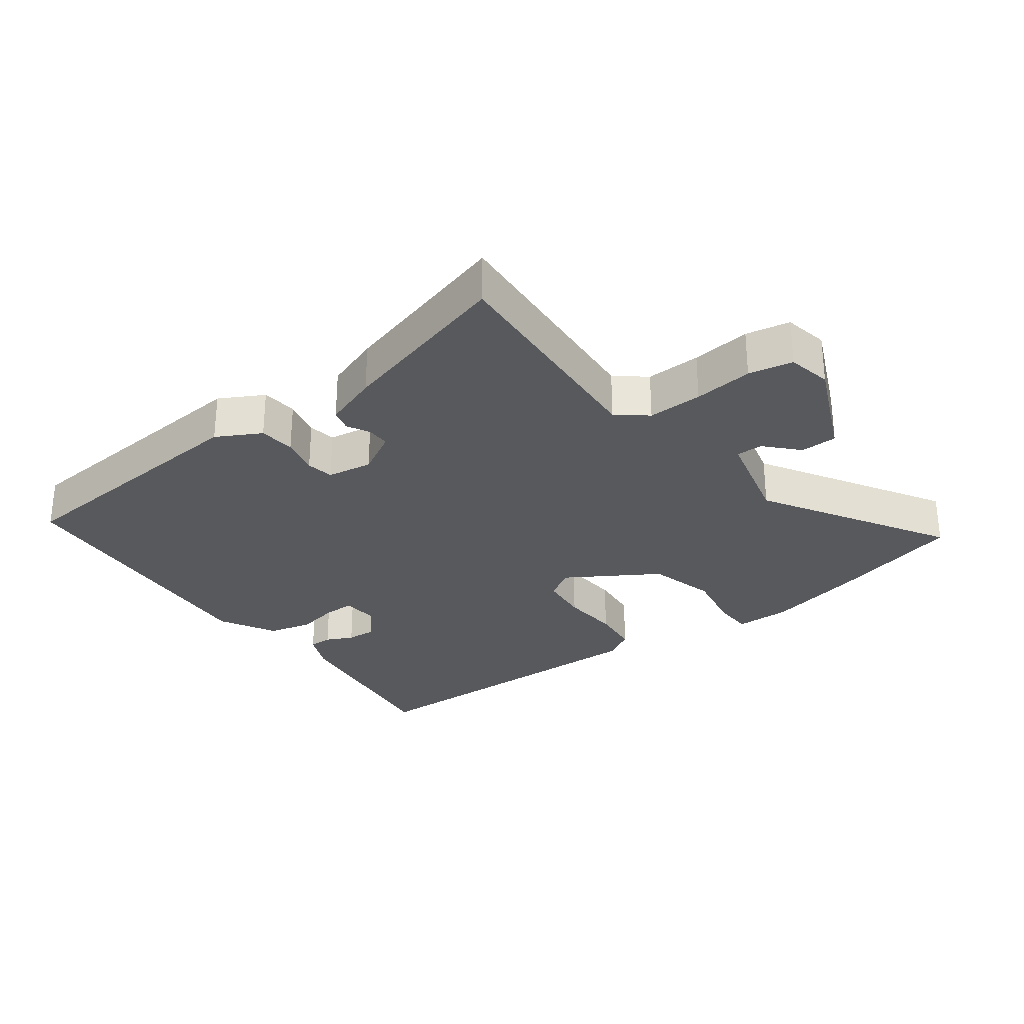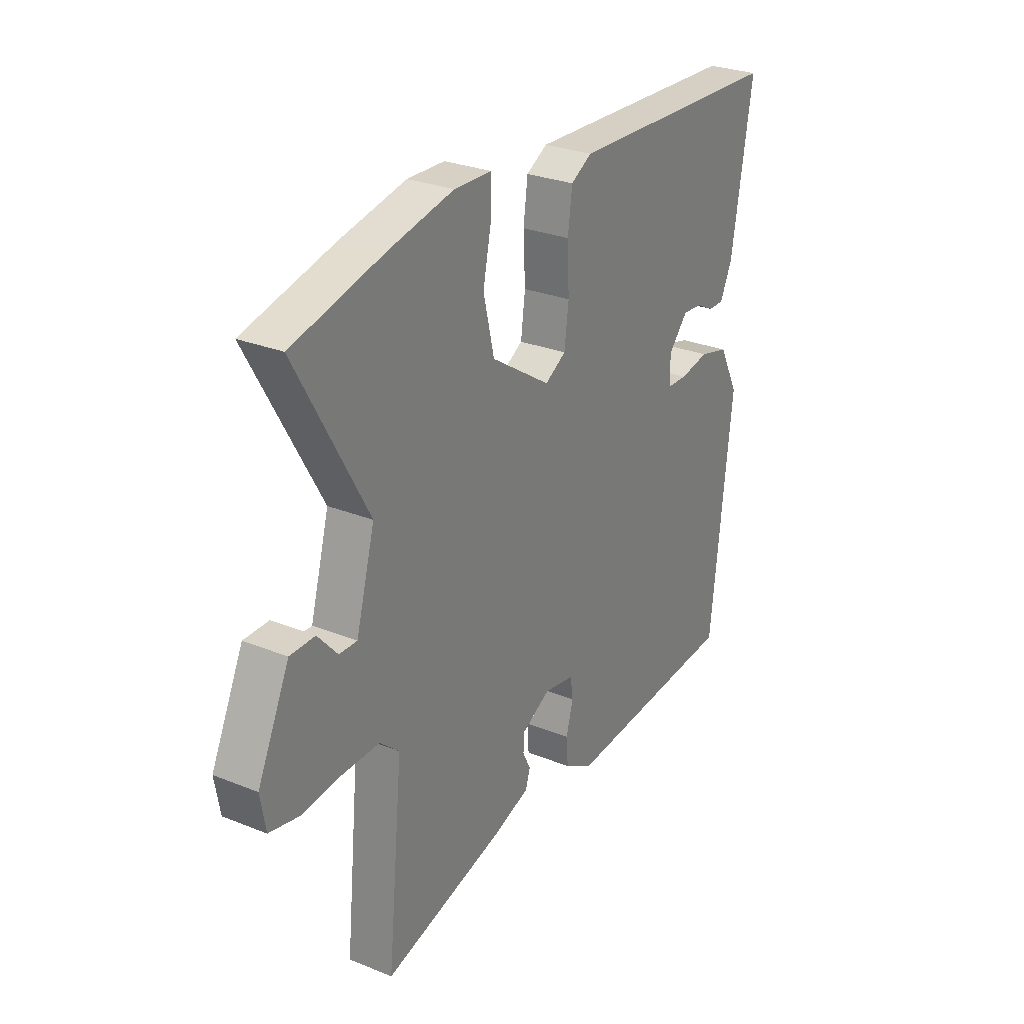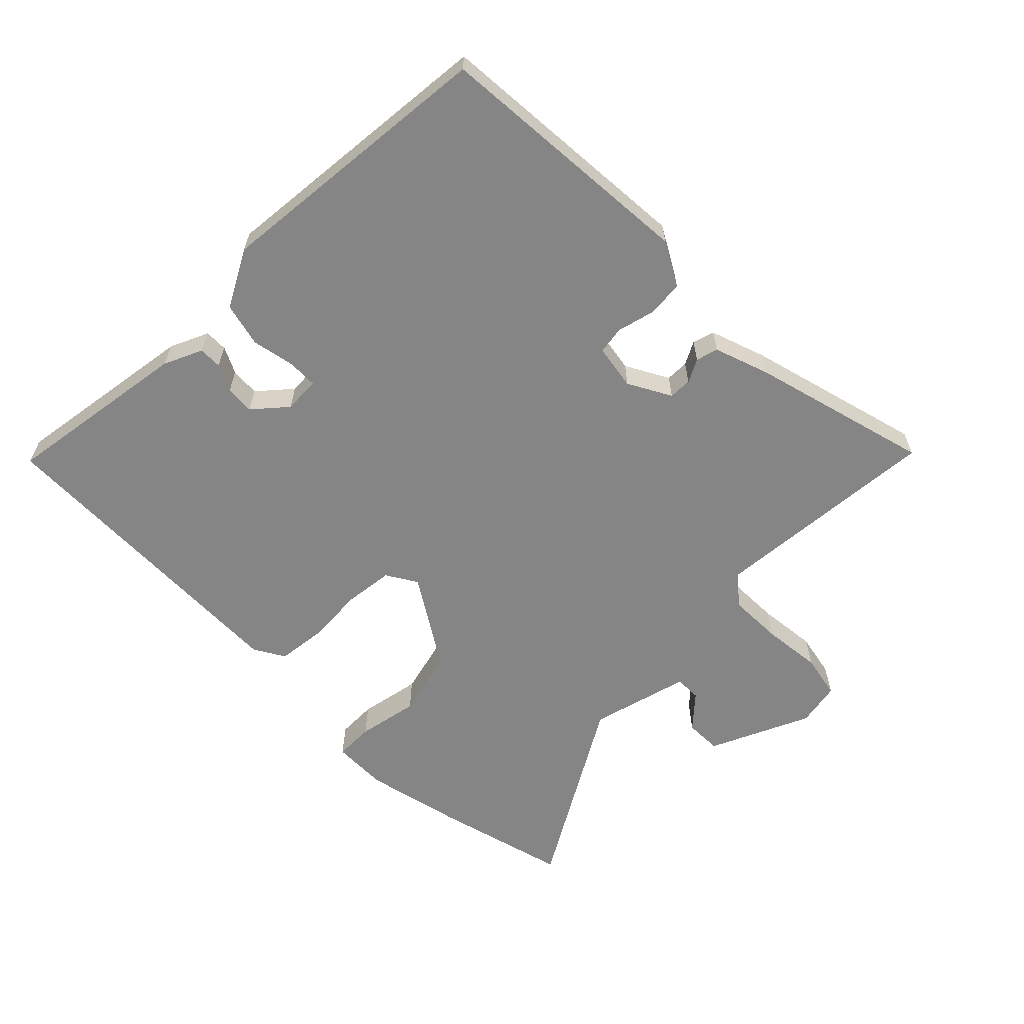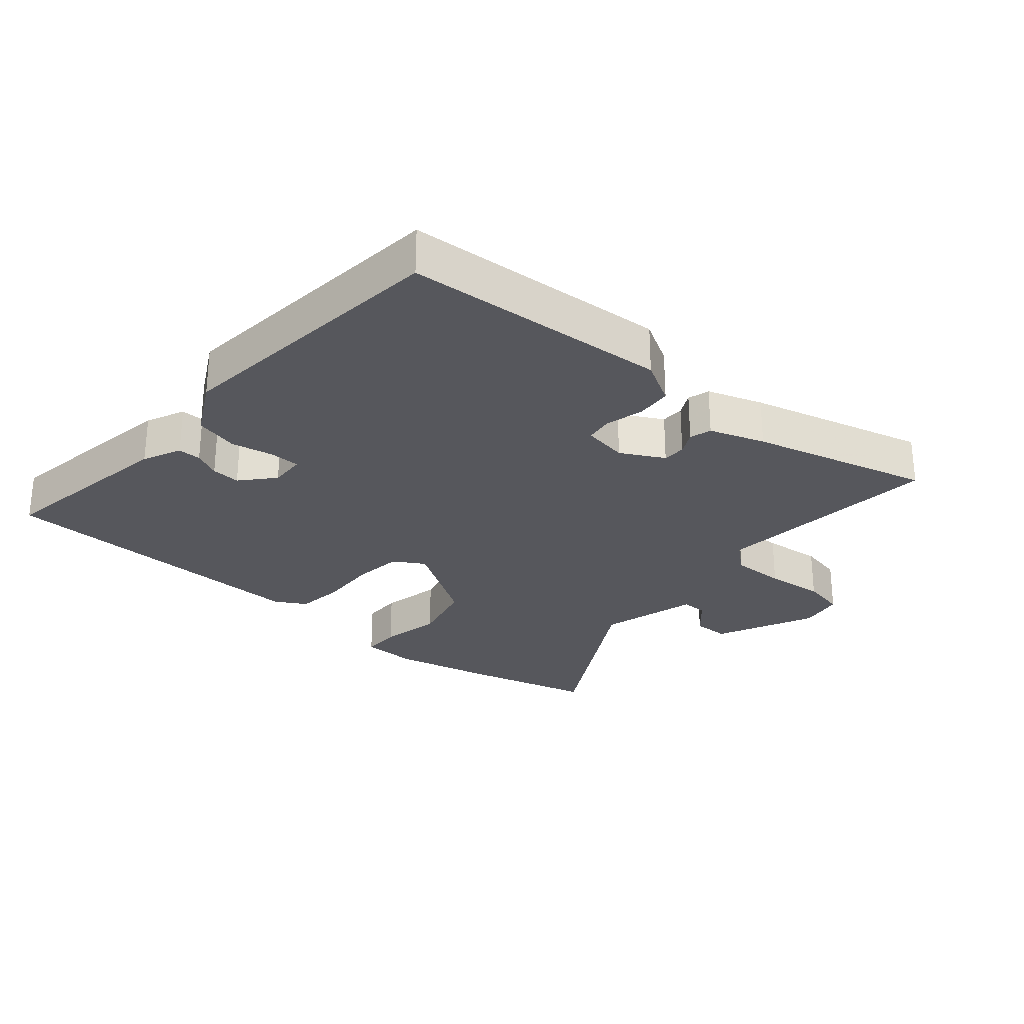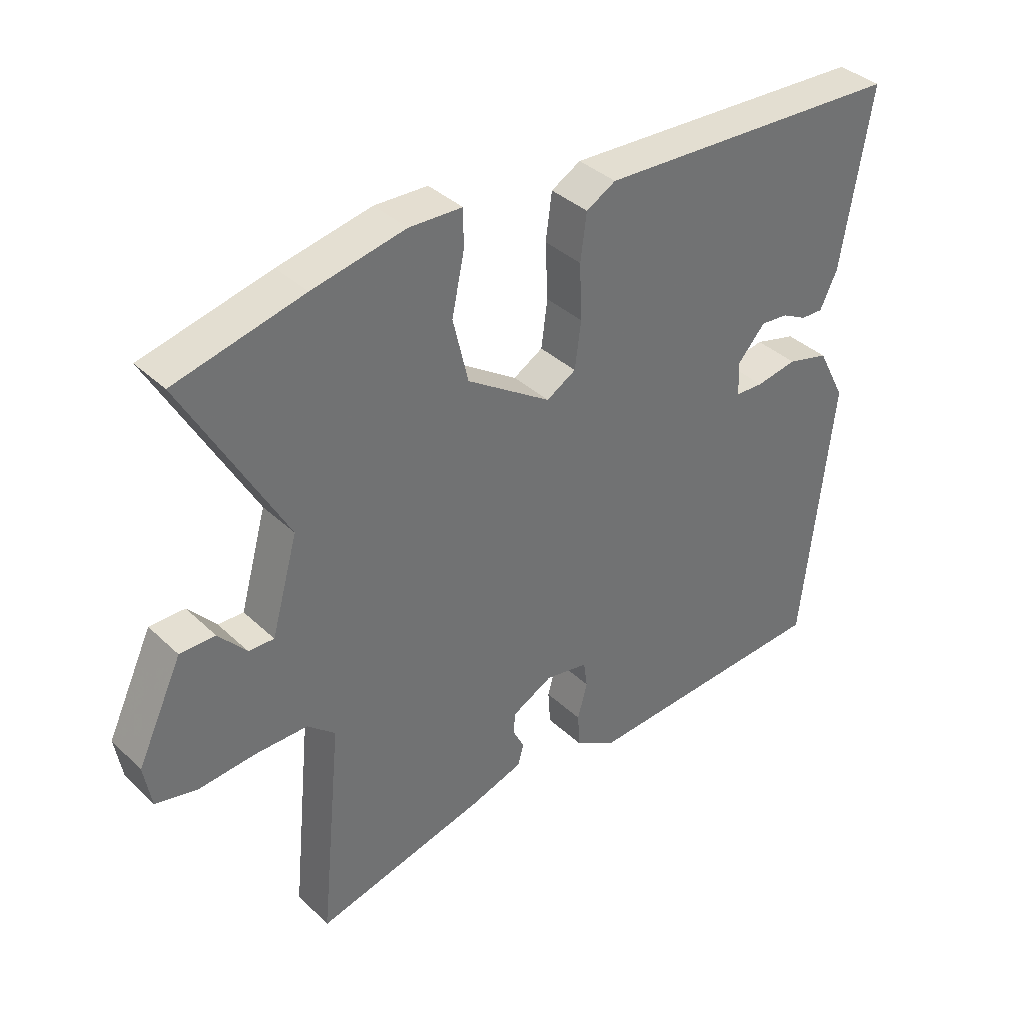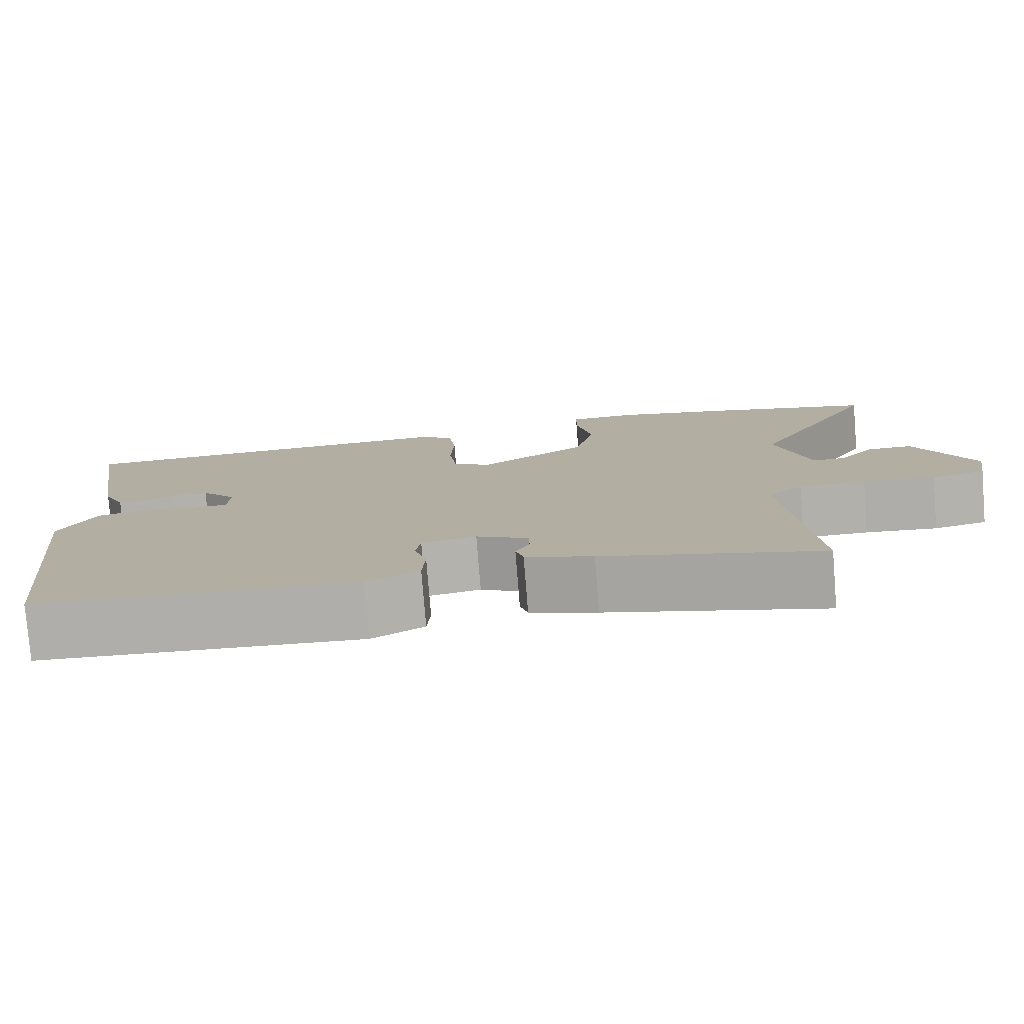
<metadata>
{"format":"obj","ext":"obj","renderer":"f3d","projection":"perspective","resolution":1024,"background":"white","views":[{"elev":-29.1,"azim":-141.7,"up":"+Y"},{"elev":28.2,"azim":-58.7,"up":"+Z"},{"elev":-61.7,"azim":135.9,"up":"+Y"},{"elev":-27.5,"azim":140.1,"up":"+Y"},{"elev":37.2,"azim":-39.9,"up":"+Z"},{"elev":-78.5,"azim":-175.4,"up":"+Z"}]}
</metadata>
<code>
v 0.523 0.07 0.458
v 0.475 0.07 0.169
v 0.447 0.07 0.11
v 0.411 0.07 0.111
v 0.37 0.07 0.132
v 0.325 0.07 0.136
v 0.28 0.07 0.086
v 0.282 0.07 0.03
v 0.328 0.07 0.028
v 0.395 0.07 0.04
v 0.463 0.07 0.022
v 0.509 0.07 -0.067
v 0.46 0.07 -0.51
v 0.049 0.07 -0.532
v -0.018 0.07 -0.493
v -0.022 0.07 -0.437
v -0.006 0.07 -0.378
v -0.012 0.07 -0.335
v -0.082 0.07 -0.322
v -0.149 0.07 -0.357
v -0.15 0.07 -0.393
v -0.132 0.07 -0.429
v -0.142 0.07 -0.463
v -0.228 0.07 -0.491
v -0.506 0.07 -0.56
v -0.484 0.07 -0.336
v -0.471 0.07 -0.204
v -0.516 0.07 -0.165
v -0.601 0.07 -0.165
v -0.693 0.07 -0.173
v -0.761 0.07 -0.158
v -0.773 0.07 -0.089
v -0.7 0.07 0.065
v -0.643 0.07 0.065
v -0.598 0.07 0.014
v -0.557 0.07 0.013
v -0.514 0.07 0.166
v -0.677 0.07 0.457
v -0.47 0.07 0.507
v -0.319 0.07 0.538
v -0.233 0.07 0.535
v -0.233 0.07 0.474
v -0.253 0.07 0.379
v -0.228 0.07 0.274
v -0.091 0.07 0.184
v -0.043 0.07 0.212
v -0.033 0.07 0.288
v -0.037 0.07 0.379
v -0.027 0.07 0.454
v 0.021 0.07 0.481
v 0.523 0 0.458
v 0.475 0 0.169
v 0.447 0 0.11
v 0.411 0 0.111
v 0.37 0 0.132
v 0.325 0 0.136
v 0.28 0 0.086
v 0.282 0 0.03
v 0.328 0 0.028
v 0.395 0 0.04
v 0.463 0 0.022
v 0.509 0 -0.067
v 0.46 0 -0.51
v 0.049 0 -0.532
v -0.018 0 -0.493
v -0.022 0 -0.437
v -0.006 0 -0.378
v -0.012 0 -0.335
v -0.082 0 -0.322
v -0.149 0 -0.357
v -0.15 0 -0.393
v -0.132 0 -0.429
v -0.142 0 -0.463
v -0.228 0 -0.491
v -0.506 0 -0.56
v -0.484 0 -0.336
v -0.471 0 -0.204
v -0.516 0 -0.165
v -0.601 0 -0.165
v -0.693 0 -0.173
v -0.761 0 -0.158
v -0.773 0 -0.089
v -0.7 0 0.065
v -0.643 0 0.065
v -0.598 0 0.014
v -0.557 0 0.013
v -0.514 0 0.166
v -0.677 0 0.457
v -0.47 0 0.507
v -0.319 0 0.538
v -0.233 0 0.535
v -0.233 0 0.474
v -0.253 0 0.379
v -0.228 0 0.274
v -0.091 0 0.184
v -0.043 0 0.212
v -0.033 0 0.288
v -0.037 0 0.379
v -0.027 0 0.454
v 0.021 0 0.481
f 1 2 3
f 50 1 3
f 49 50 3
f 48 49 3
f 47 48 3
f 41 42 43
f 40 41 43
f 39 40 43
f 38 39 43
f 37 38 43
f 36 37 43 44
f 33 34 35
f 32 33 35
f 31 32 35
f 30 31 35
f 29 30 35
f 28 29 35 36
f 36 44 45
f 28 36 45
f 27 28 45
f 25 26 27
f 24 25 27
f 23 24 27
f 22 23 27
f 21 22 27
f 15 16 17
f 14 15 17
f 13 14 17
f 12 13 17
f 11 12 17
f 10 11 17
f 9 10 17
f 8 9 17 18
f 7 8 18 19
f 3 4 5
f 47 3 5
f 46 47 5 6
f 46 6 7
f 45 46 7
f 27 45 7
f 20 21 27
f 7 19 20 27
f 53 52 51
f 53 51 100
f 53 100 99
f 53 99 98
f 53 98 97
f 93 92 91
f 93 91 90
f 93 90 89
f 93 89 88
f 93 88 87
f 94 93 87 86
f 85 84 83
f 85 83 82
f 85 82 81
f 85 81 80
f 85 80 79
f 86 85 79 78
f 95 94 86
f 95 86 78
f 95 78 77
f 77 76 75
f 77 75 74
f 77 74 73
f 77 73 72
f 77 72 71
f 67 66 65
f 67 65 64
f 67 64 63
f 67 63 62
f 67 62 61
f 67 61 60
f 67 60 59
f 68 67 59 58
f 69 68 58 57
f 55 54 53
f 55 53 97
f 56 55 97 96
f 57 56 96
f 57 96 95
f 57 95 77
f 77 71 70
f 77 70 69 57
f 1 51 52 2
f 2 52 53 3
f 3 53 54 4
f 4 54 55 5
f 5 55 56 6
f 6 56 57 7
f 7 57 58 8
f 8 58 59 9
f 9 59 60 10
f 10 60 61 11
f 11 61 62 12
f 12 62 63 13
f 13 63 64 14
f 14 64 65 15
f 15 65 66 16
f 16 66 67 17
f 17 67 68 18
f 18 68 69 19
f 19 69 70 20
f 20 70 71 21
f 21 71 72 22
f 22 72 73 23
f 23 73 74 24
f 24 74 75 25
f 25 75 76 26
f 26 76 77 27
f 27 77 78 28
f 28 78 79 29
f 29 79 80 30
f 30 80 81 31
f 31 81 82 32
f 32 82 83 33
f 33 83 84 34
f 34 84 85 35
f 35 85 86 36
f 36 86 87 37
f 37 87 88 38
f 38 88 89 39
f 39 89 90 40
f 40 90 91 41
f 41 91 92 42
f 42 92 93 43
f 43 93 94 44
f 44 94 95 45
f 45 95 96 46
f 46 96 97 47
f 47 97 98 48
f 48 98 99 49
f 49 99 100 50
f 50 100 51 1

</code>
